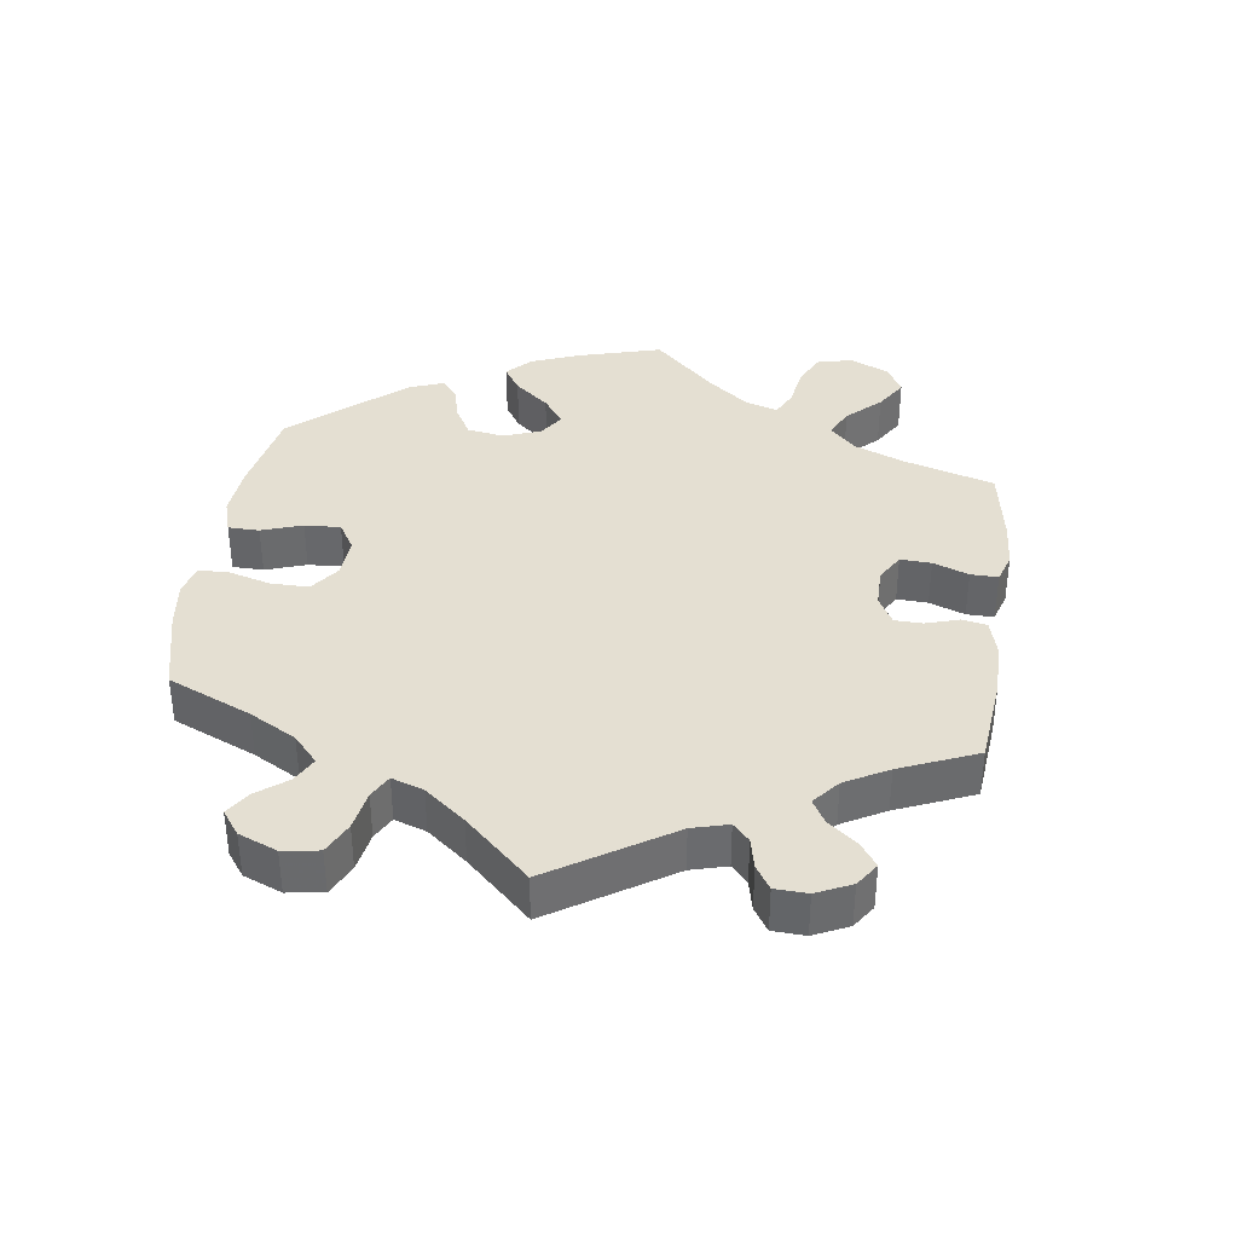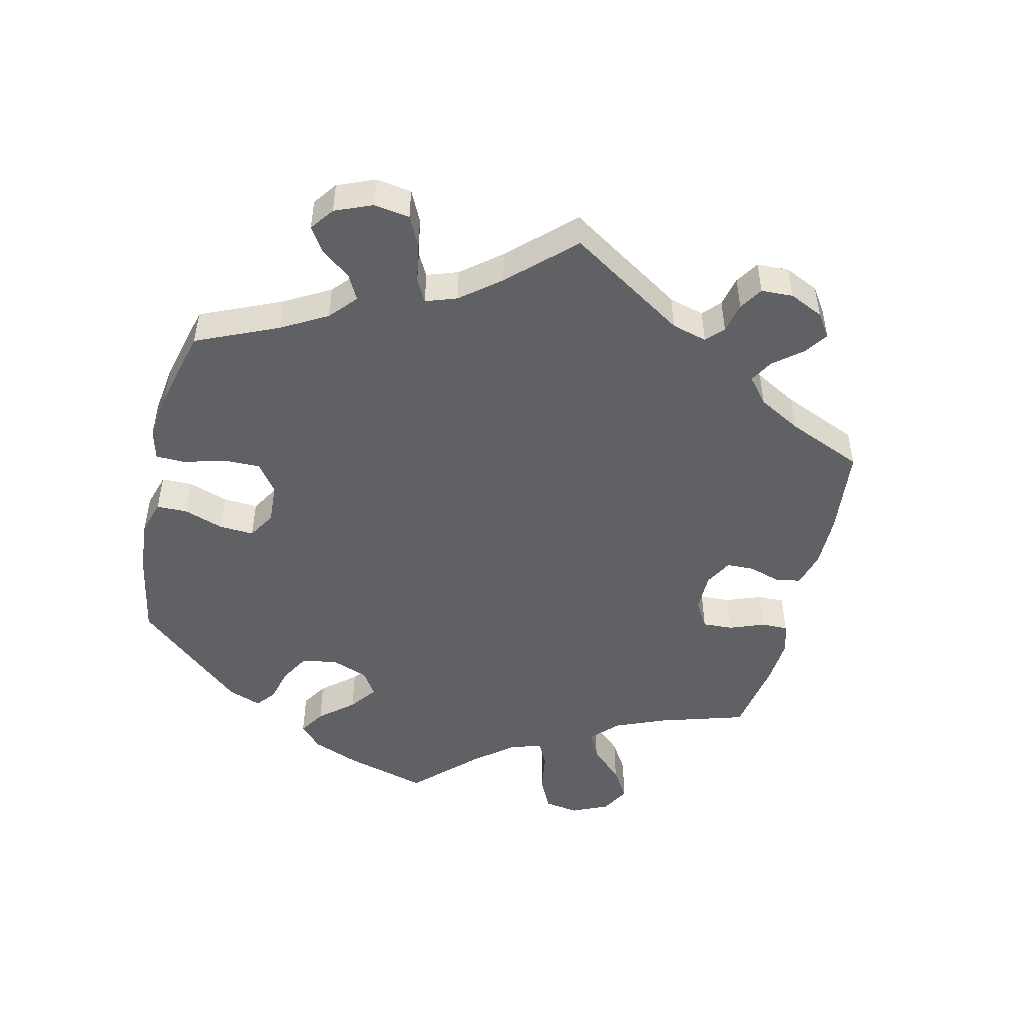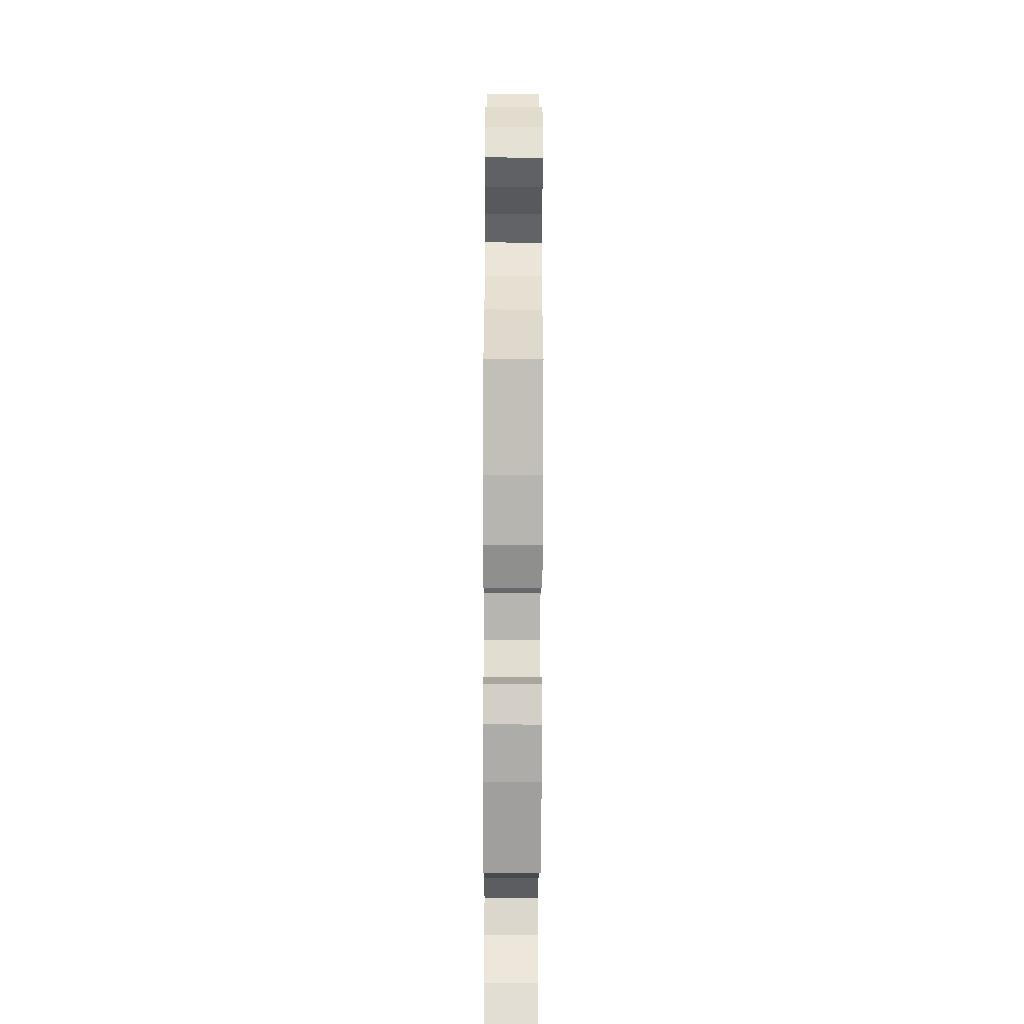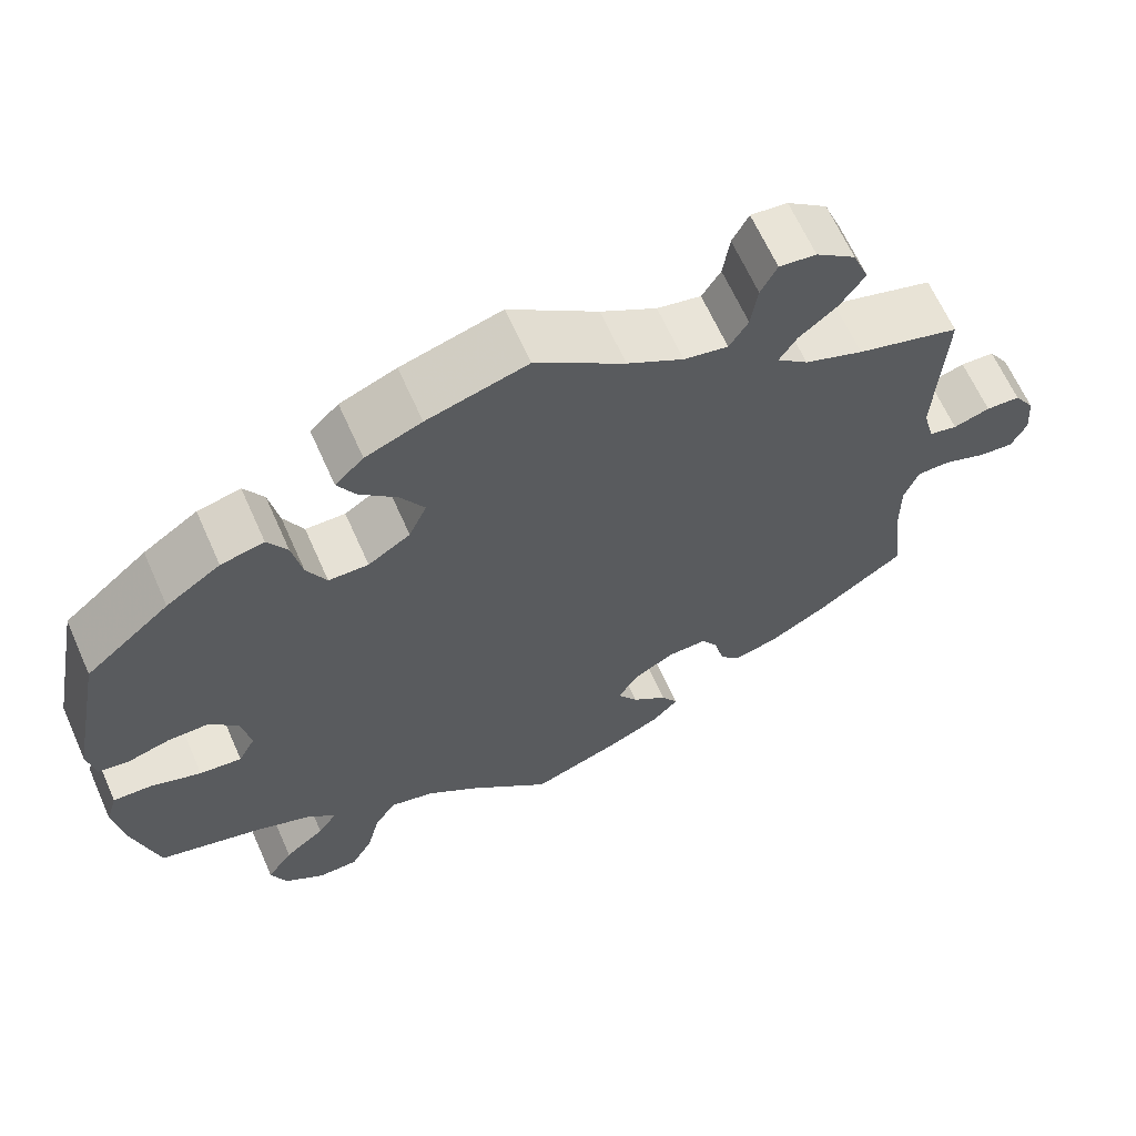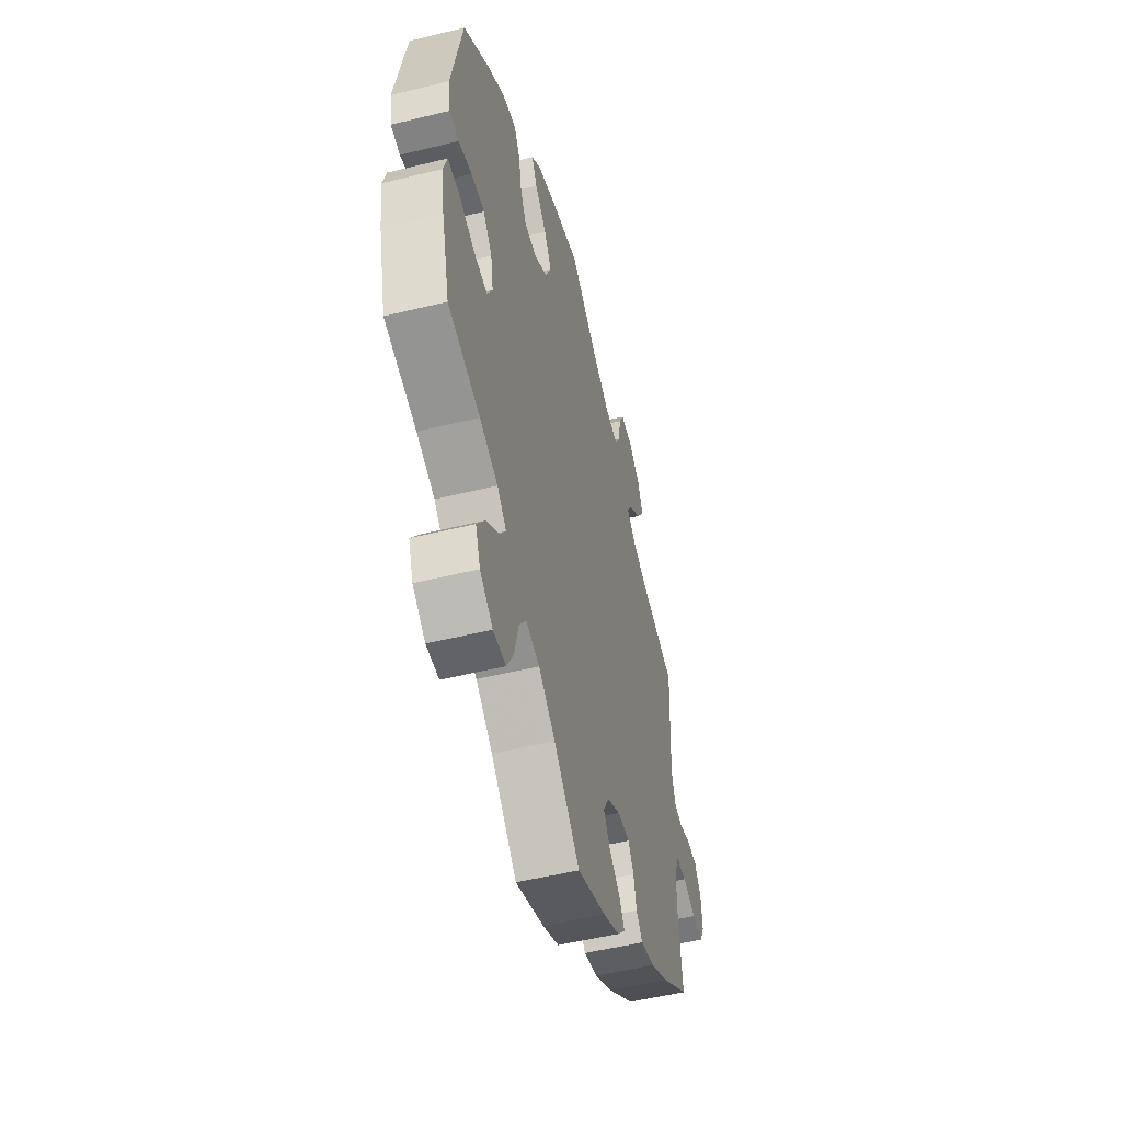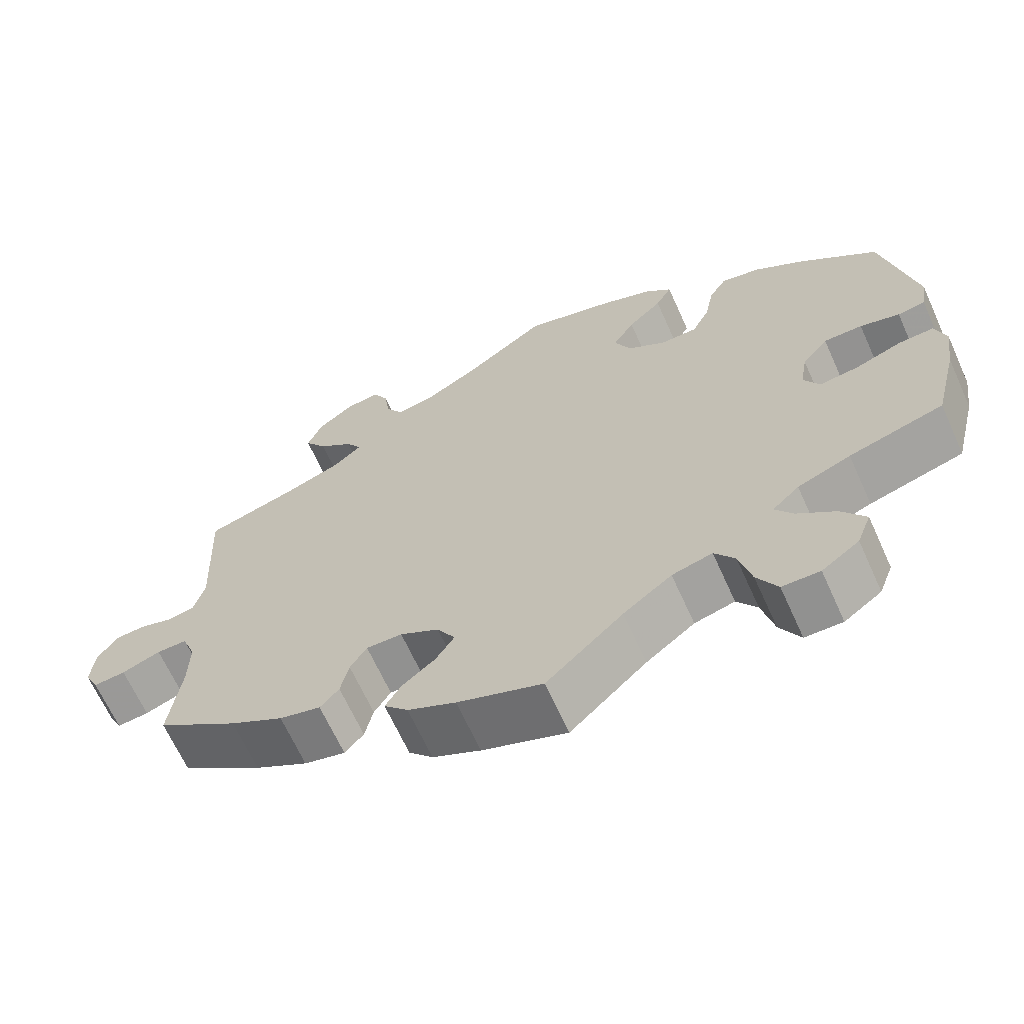
<metadata>
{"format":"obj","ext":"obj","renderer":"f3d","projection":"perspective","resolution":1024,"background":"white","views":[{"elev":37.1,"azim":68.0,"up":"+Y"},{"elev":-48.8,"azim":46.9,"up":"+Y"},{"elev":-51.0,"azim":89.8,"up":"+Z"},{"elev":65.0,"azim":-24.0,"up":"+Z"},{"elev":-52.1,"azim":-75.2,"up":"+Z"},{"elev":-66.5,"azim":-155.6,"up":"+Z"}]}
</metadata>
<code>
v -0.304 0.07 -0.408
v 0.177 0.07 -0.547
v 0.632 0.07 -0.084
v 0.233 0.07 0.487
v 0.329 0.07 0.615
v -0.341 0.07 -0.617
v 0.689 0.07 0.008
v -0.383 0.07 -0.051
v 0.264 0.07 0.581
v -0.58 0.07 -0.107
v -0.433 0.07 0.399
v 0.663 0.07 0.049
v 0.527 0.07 0.099
v 0.113 0.07 -0.578
v -0.391 0.07 -0.581
v 0.321 0.07 0.443
v 0.675 0.07 -0.088
v -0.227 0.07 0.523
v 0.119 0.07 -0.402
v -0.289 0.07 0.417
v -0.566 0.07 -0.06
v 0.3 0.07 0.409
v 0.378 0.07 0.577
v 0.694 0.07 -0.049
v -0.569 0.07 -0.183
v 0 0.07 -0.62
v -0.123 0.07 0.585
v 0.256 0.07 0.524
v 0.427 0.07 -0.389
v 0.521 0.07 -0.112
v -0.221 0.07 -0.46
v 0.143 0.07 -0.36
v -0.533 0.07 0.036
v 0.41 0.07 0.348
v 0 0.07 0.62
v 0.356 0.07 -0.43
v 0.188 0.07 -0.477
v 0.301 0.07 -0.444
v 0.195 0.07 -0.33
v -0.456 0.07 -0.085
v -0.34 0.07 -0.374
v 0.338 0.07 0.376
v -0.579 0.07 0.096
v -0.328 0.07 -0.444
v 0.58 0.07 -0.064
v -0.404 0.07 -0.091
v -0.248 0.07 -0.5
v -0.41 0.07 -0.531
v 0.537 0.07 -0.31
v 0.284 0.07 0.62
v -0.291 0.07 -0.616
v 0.537 0.07 0.31
v -0.102 0.07 -0.524
v -0.264 0.07 -0.566
v 0.276 0.07 -0.415
v 0.11 0.07 0.539
v 0.144 0.07 -0.441
v 0.368 0.07 0.482
v -0.253 0.07 0.306
v -0.152 0.07 0.339
v 0.243 0.07 -0.329
v -0.378 0.07 -0.484
v 0.398 0.07 0.526
v -0.393 0.07 0.008
v -0.366 0.07 0.445
v -0.428 0.07 0.051
v -0.192 0.07 0.557
v -0.411 0.07 -0.346
v 0.539 0.07 -0.064
v -0.313 0.07 0.457
v -0.13 0.07 0.389
v -0.205 0.07 0.483
v -0.48 0.07 0.051
v -0.537 0.07 -0.31
v -0.167 0.07 -0.474
v 0.179 0.07 0.498
v 0.576 0.07 0.037
v -0.159 0.07 0.438
v 0.621 0.07 0.051
v -0.277 0.07 0.354
v -0.57 0.07 0.042
v 0.522 0.07 -0.186
v -0.204 0.07 0.305
v 0.541 0.07 0.045
v 0.209 0.07 -0.512
v -0.537 0.07 0.31
v -0.519 0.07 -0.062
v 0.265 0.07 -0.365
v -0.304 -0 -0.408
v 0.177 -0 -0.547
v 0.632 -0 -0.084
v 0.233 -0 0.487
v 0.329 -0 0.615
v -0.341 -0 -0.617
v 0.689 -0 0.008
v -0.383 -0 -0.051
v 0.264 -0 0.581
v -0.58 -0 -0.107
v -0.433 -0 0.399
v 0.663 -0 0.049
v 0.527 -0 0.099
v 0.113 -0 -0.578
v -0.391 -0 -0.581
v 0.321 -0 0.443
v 0.675 -0 -0.088
v -0.227 -0 0.523
v 0.119 -0 -0.402
v -0.289 -0 0.417
v -0.566 -0 -0.06
v 0.3 -0 0.409
v 0.378 -0 0.577
v 0.694 -0 -0.049
v -0.569 -0 -0.183
v 0 -0 -0.62
v -0.123 -0 0.585
v 0.256 -0 0.524
v 0.427 -0 -0.389
v 0.521 -0 -0.112
v -0.221 -0 -0.46
v 0.143 -0 -0.36
v -0.533 -0 0.036
v 0.41 -0 0.348
v 0 -0 0.62
v 0.356 -0 -0.43
v 0.188 -0 -0.477
v 0.301 -0 -0.444
v 0.195 -0 -0.33
v -0.456 -0 -0.085
v -0.34 -0 -0.374
v 0.338 -0 0.376
v -0.579 -0 0.096
v -0.328 -0 -0.444
v 0.58 -0 -0.064
v -0.404 -0 -0.091
v -0.248 -0 -0.5
v -0.41 -0 -0.531
v 0.537 -0 -0.31
v 0.284 -0 0.62
v -0.291 -0 -0.616
v 0.537 -0 0.31
v -0.102 -0 -0.524
v -0.264 -0 -0.566
v 0.276 -0 -0.415
v 0.11 -0 0.539
v 0.144 -0 -0.441
v 0.368 -0 0.482
v -0.253 -0 0.306
v -0.152 -0 0.339
v 0.243 -0 -0.329
v -0.378 -0 -0.484
v 0.398 -0 0.526
v -0.393 -0 0.008
v -0.366 -0 0.445
v -0.428 -0 0.051
v -0.192 -0 0.557
v -0.411 -0 -0.346
v 0.539 -0 -0.064
v -0.313 -0 0.457
v -0.13 -0 0.389
v -0.205 -0 0.483
v -0.48 -0 0.051
v -0.537 -0 -0.31
v -0.167 -0 -0.474
v 0.179 -0 0.498
v 0.576 -0 0.037
v -0.159 -0 0.438
v 0.621 -0 0.051
v -0.277 -0 0.354
v -0.57 -0 0.042
v 0.522 -0 -0.186
v -0.204 -0 0.305
v 0.541 -0 0.045
v 0.209 -0 -0.512
v -0.537 -0 0.31
v -0.519 -0 -0.062
v 0.265 -0 -0.365
f 14 26 53
f 2 14 53 75
f 57 37 85 2
f 19 57 2 75
f 32 19 75 31
f 39 32 31
f 36 38 55 88
f 36 88 61
f 82 49 29 36
f 30 82 36 61
f 69 30 61 39
f 24 17 3 45
f 24 45 69
f 7 24 69
f 77 79 12 7
f 84 77 7 69
f 13 84 69 39
f 34 52 13 39
f 23 63 58 16
f 23 16 22
f 5 23 22
f 28 9 50 5
f 4 28 5 22
f 76 4 22
f 56 76 22 42
f 27 35 56
f 67 27 56 42
f 78 72 18 67
f 71 78 67 42
f 65 70 20 80
f 65 80 59
f 11 65 59
f 86 11 59
f 43 86 59 83
f 73 33 81 43
f 66 73 43 83
f 10 21 87 40
f 10 40 46
f 68 74 25 10
f 41 68 10 46
f 1 41 46 8
f 15 48 62 44
f 15 44 1
f 6 15 1
f 47 54 51 6
f 31 47 6 1
f 60 71 42 34
f 64 66 83 60
f 64 60 34 39
f 8 64 39
f 31 1 8 39
f 141 114 102
f 163 141 102 90
f 90 173 125 145
f 163 90 145 107
f 119 163 107 120
f 119 120 127
f 176 143 126 124
f 149 176 124
f 124 117 137 170
f 149 124 170 118
f 127 149 118 157
f 133 91 105 112
f 157 133 112
f 157 112 95
f 95 100 167 165
f 157 95 165 172
f 127 157 172 101
f 127 101 140 122
f 104 146 151 111
f 110 104 111
f 110 111 93
f 93 138 97 116
f 110 93 116 92
f 110 92 164
f 130 110 164 144
f 144 123 115
f 130 144 115 155
f 155 106 160 166
f 130 155 166 159
f 168 108 158 153
f 147 168 153
f 147 153 99
f 147 99 174
f 171 147 174 131
f 131 169 121 161
f 171 131 161 154
f 128 175 109 98
f 134 128 98
f 98 113 162 156
f 134 98 156 129
f 96 134 129 89
f 132 150 136 103
f 89 132 103
f 89 103 94
f 94 139 142 135
f 89 94 135 119
f 122 130 159 148
f 148 171 154 152
f 127 122 148 152
f 127 152 96
f 127 96 89 119
f 53 141 163 75
f 75 163 119 31
f 31 119 135 47
f 47 135 142 54
f 54 142 139 51
f 51 139 94 6
f 6 94 103 15
f 15 103 136 48
f 48 136 150 62
f 62 150 132 44
f 44 132 89 1
f 1 89 129 41
f 41 129 156 68
f 68 156 162 74
f 74 162 113 25
f 25 113 98 10
f 10 98 109 21
f 21 109 175 87
f 87 175 128 40
f 40 128 134 46
f 46 134 96 8
f 8 96 152 64
f 64 152 154 66
f 66 154 161 73
f 73 161 121 33
f 33 121 169 81
f 81 169 131 43
f 43 131 174 86
f 86 174 99 11
f 11 99 153 65
f 65 153 158 70
f 70 158 108 20
f 20 108 168 80
f 80 168 147 59
f 59 147 171 83
f 83 171 148 60
f 60 148 159 71
f 71 159 166 78
f 78 166 160 72
f 72 160 106 18
f 18 106 155 67
f 67 155 115 27
f 27 115 123 35
f 35 123 144 56
f 56 144 164 76
f 76 164 92 4
f 4 92 116 28
f 28 116 97 9
f 9 97 138 50
f 50 138 93 5
f 5 93 111 23
f 23 111 151 63
f 63 151 146 58
f 58 146 104 16
f 16 104 110 22
f 22 110 130 42
f 42 130 122 34
f 34 122 140 52
f 52 140 101 13
f 13 101 172 84
f 84 172 165 77
f 77 165 167 79
f 79 167 100 12
f 12 100 95 7
f 7 95 112 24
f 24 112 105 17
f 17 105 91 3
f 3 91 133 45
f 45 133 157 69
f 69 157 118 30
f 30 118 170 82
f 82 170 137 49
f 49 137 117 29
f 29 117 124 36
f 36 124 126 38
f 38 126 143 55
f 55 143 176 88
f 88 176 149 61
f 61 149 127 39
f 39 127 120 32
f 32 120 107 19
f 19 107 145 57
f 57 145 125 37
f 37 125 173 85
f 85 173 90 2
f 2 90 102 14
f 14 102 114 26
f 26 114 141 53

</code>
